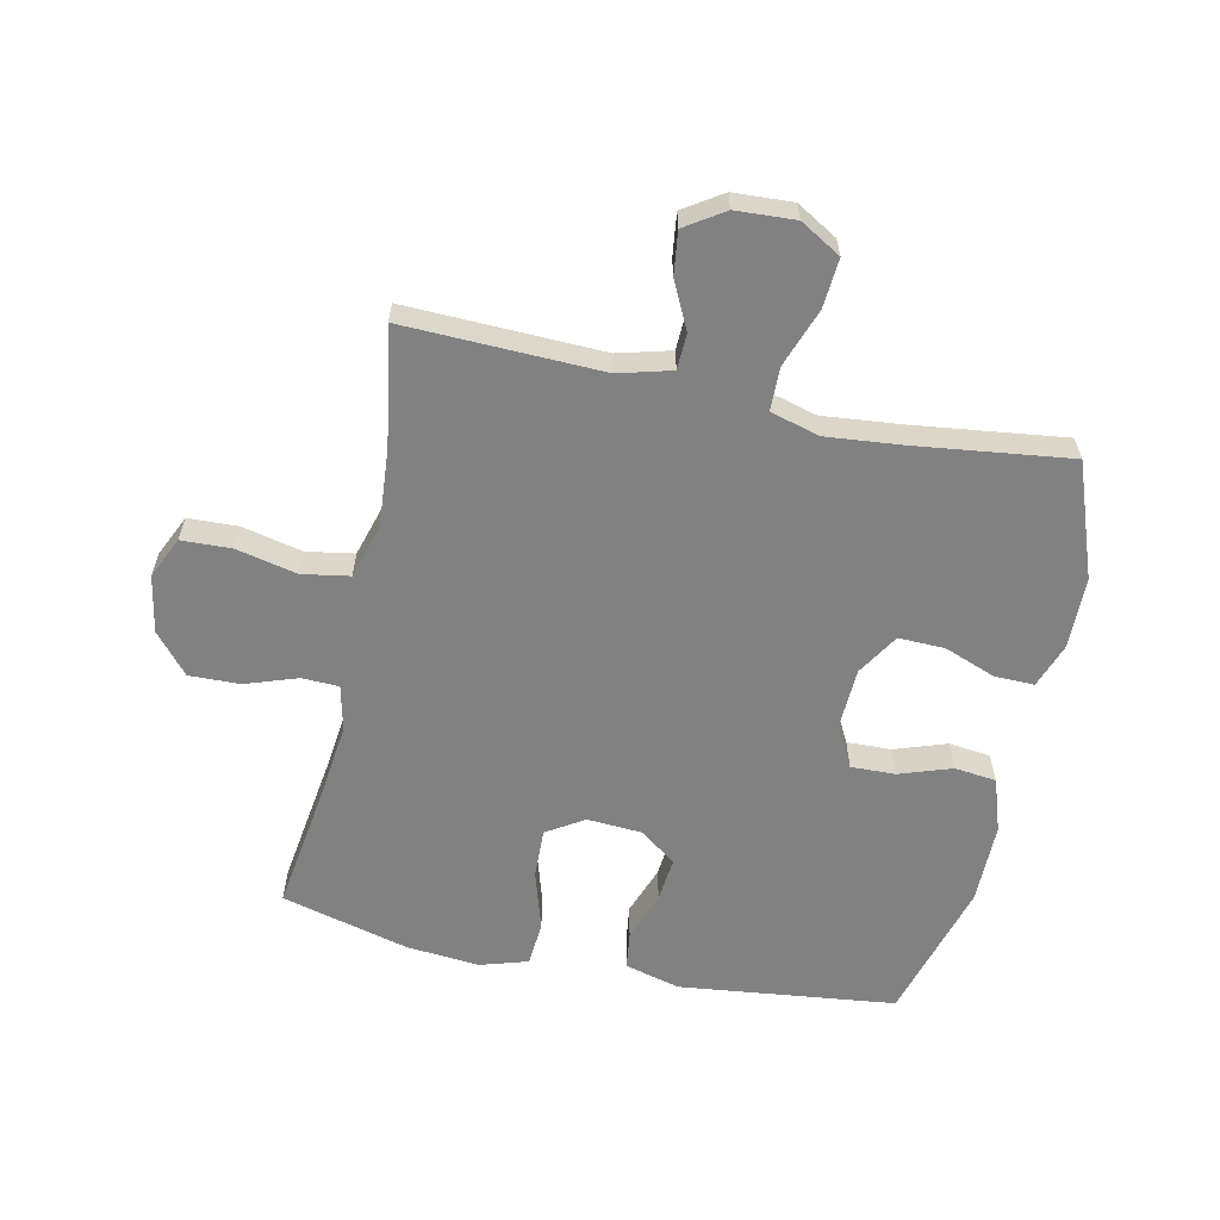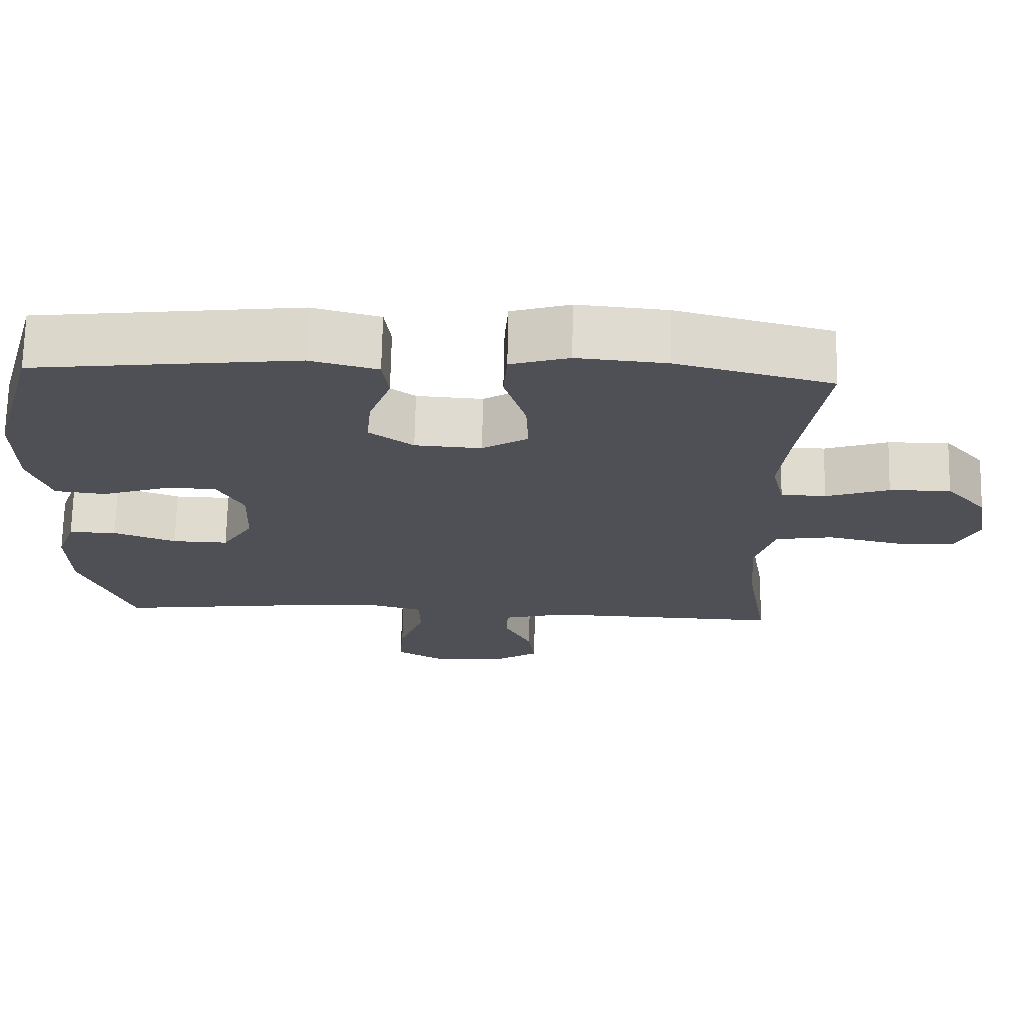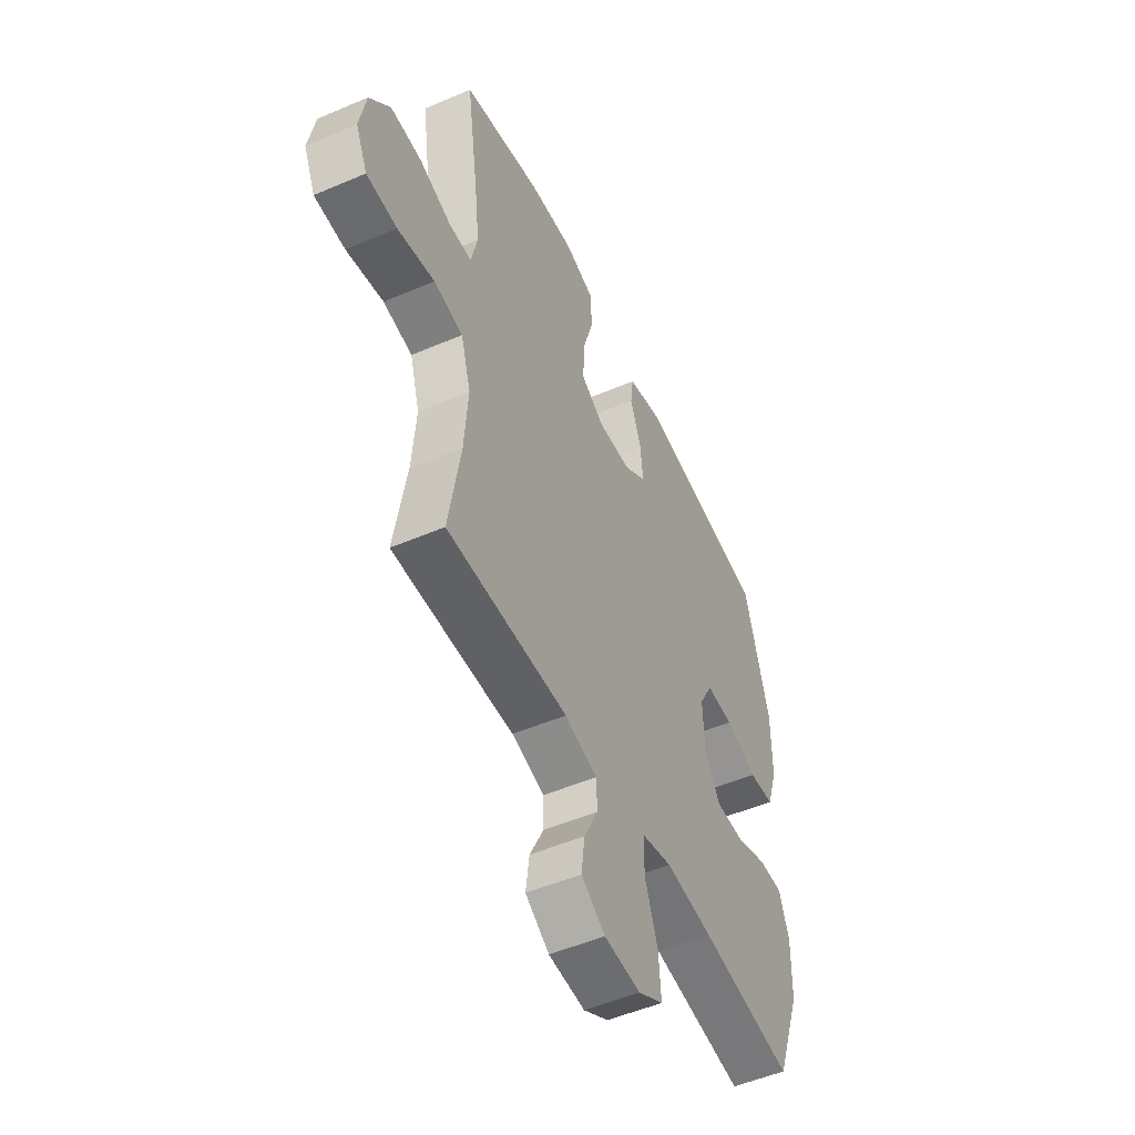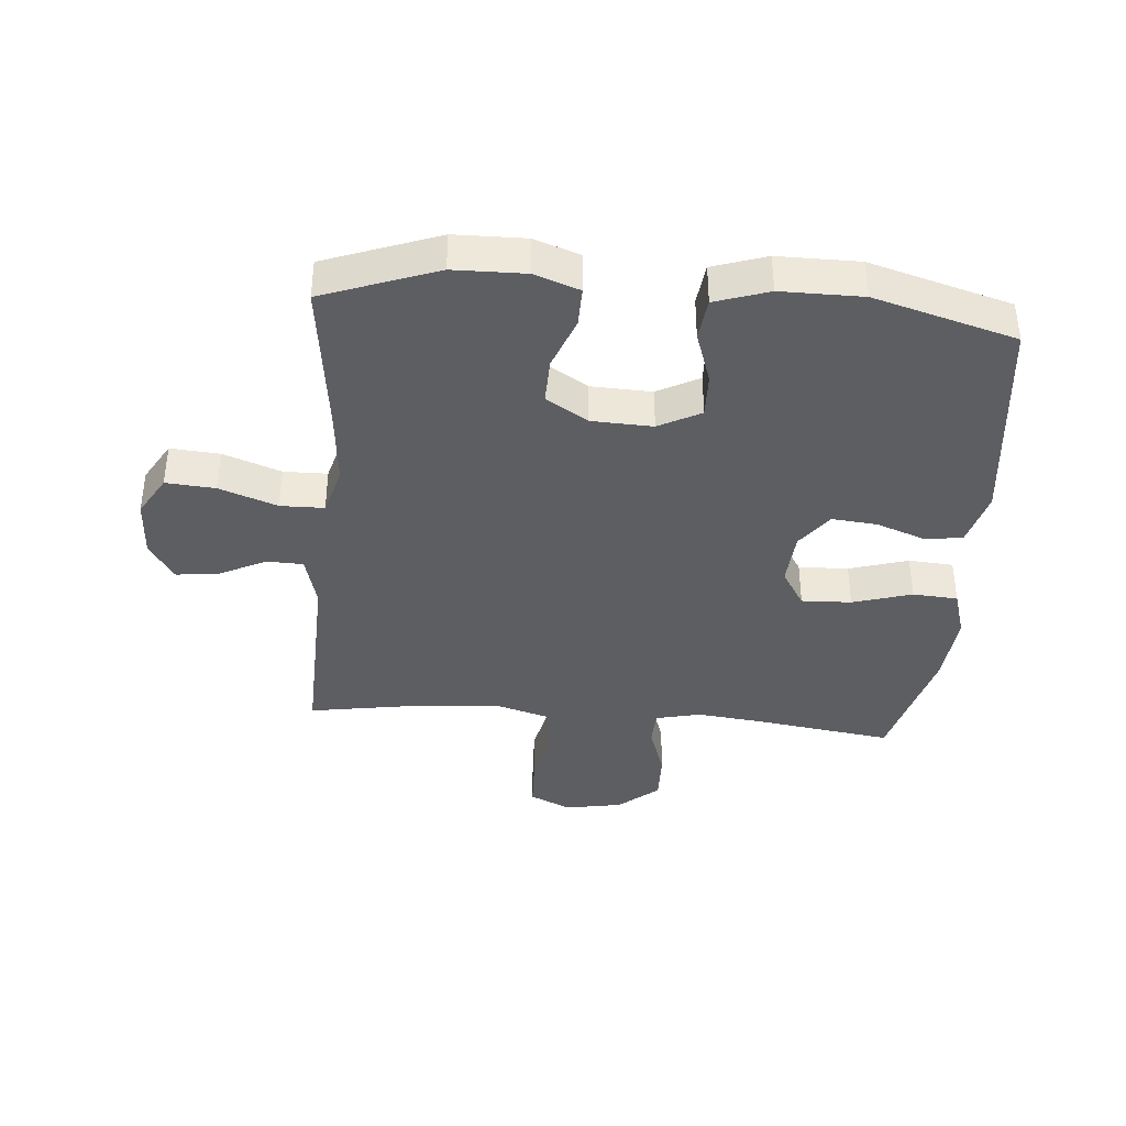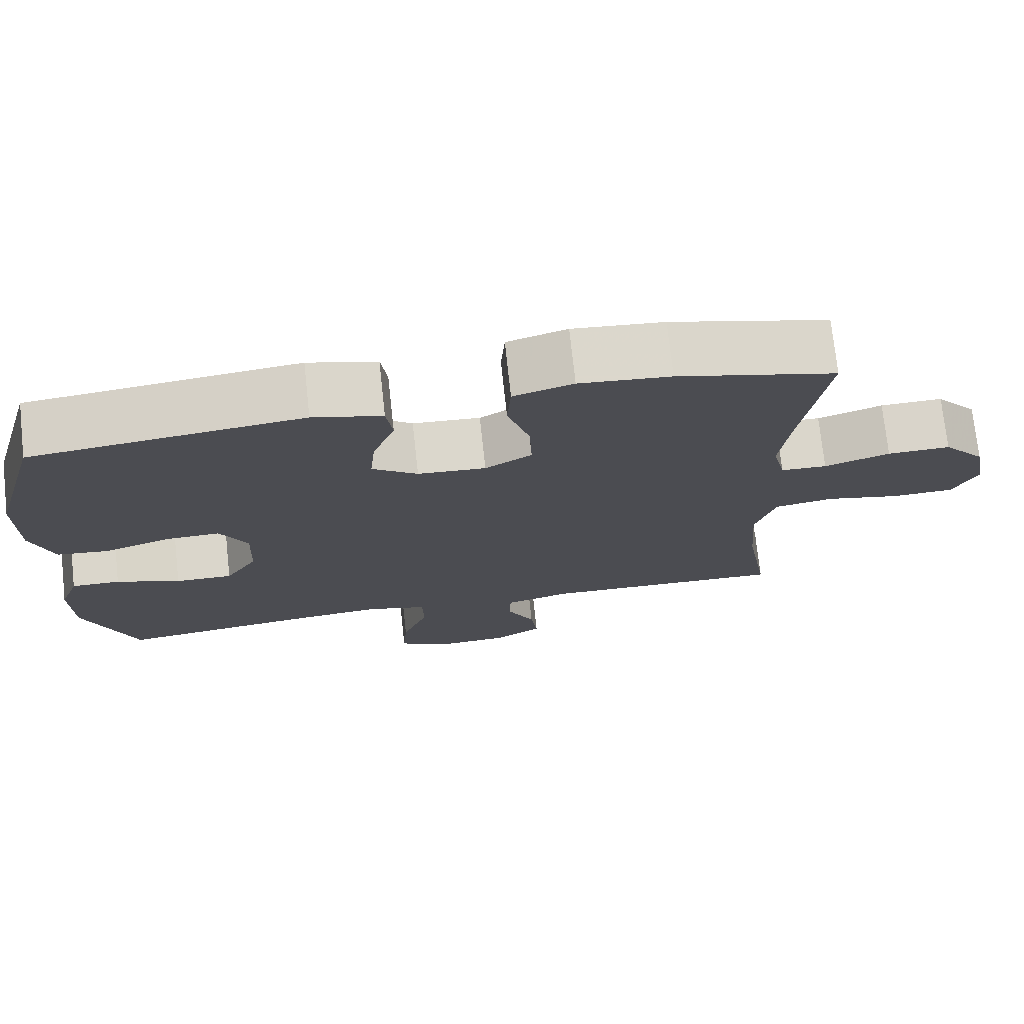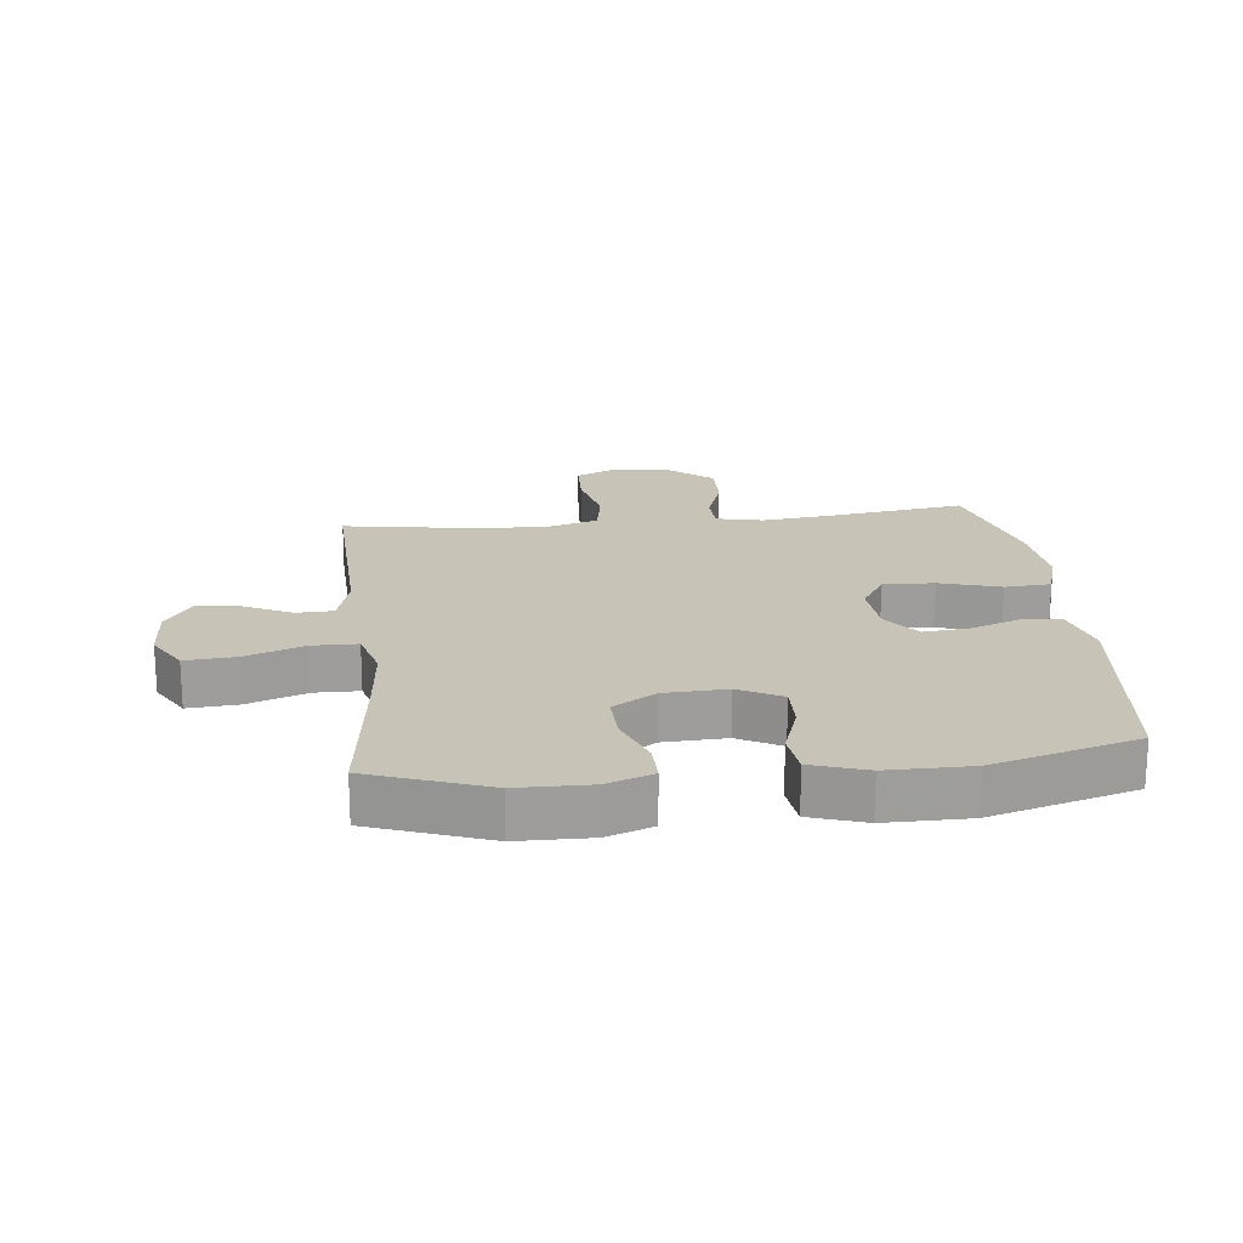
<metadata>
{"format":"obj","ext":"obj","renderer":"f3d","projection":"perspective","resolution":1024,"background":"white","views":[{"elev":-60.5,"azim":167.9,"up":"+Y"},{"elev":70.7,"azim":1.2,"up":"+Z"},{"elev":-51.5,"azim":114.9,"up":"+Z"},{"elev":-38.7,"azim":-94.8,"up":"+Y"},{"elev":74.3,"azim":-6.2,"up":"+Z"},{"elev":19.7,"azim":-96.4,"up":"+Y"}]}
</metadata>
<code>
v 0.5 0.07 0.5
v 0.469 0.07 0.283
v 0.456 0.07 0.169
v 0.473 0.07 0.095
v 0.533 0.07 0.093
v 0.618 0.07 0.122
v 0.7 0.07 0.124
v 0.755 0.07 0.059
v 0.772 0.07 -0.034
v 0.741 0.07 -0.101
v 0.66 0.07 -0.104
v 0.562 0.07 -0.082
v 0.485 0.07 -0.095
v 0.459 0.07 -0.183
v 0.469 0.07 -0.312
v 0.5 0.07 -0.5
v 0.181 0.07 -0.49
v 0.095 0.07 -0.513
v 0.093 0.07 -0.571
v 0.13 0.07 -0.647
v 0.139 0.07 -0.717
v 0.076 0.07 -0.758
v -0.02 0.07 -0.763
v -0.086 0.07 -0.724
v -0.08 0.07 -0.644
v -0.046 0.07 -0.55
v -0.047 0.07 -0.479
v -0.127 0.07 -0.457
v -0.252 0.07 -0.469
v -0.5 0.07 -0.5
v -0.568 0.07 -0.315
v -0.57 0.07 -0.199
v -0.544 0.07 -0.126
v -0.48 0.07 -0.127
v -0.396 0.07 -0.159
v -0.321 0.07 -0.161
v -0.279 0.07 -0.093
v -0.275 0.07 0.006
v -0.311 0.07 0.074
v -0.383 0.07 0.072
v -0.468 0.07 0.043
v -0.536 0.07 0.051
v -0.565 0.07 0.138
v -0.565 0.07 0.27
v -0.5 0.07 0.5
v -0.148 0.07 0.541
v -0.058 0.07 0.517
v -0.05 0.07 0.456
v -0.079 0.07 0.376
v -0.086 0.07 0.303
v -0.027 0.07 0.259
v 0.062 0.07 0.253
v 0.123 0.07 0.291
v 0.12 0.07 0.372
v 0.091 0.07 0.468
v 0.096 0.07 0.541
v 0.174 0.07 0.565
v 0.293 0.07 0.554
v 0.5 0 0.5
v 0.469 0 0.283
v 0.456 0 0.169
v 0.473 0 0.095
v 0.533 0 0.093
v 0.618 0 0.122
v 0.7 0 0.124
v 0.755 0 0.059
v 0.772 0 -0.034
v 0.741 0 -0.101
v 0.66 0 -0.104
v 0.562 0 -0.082
v 0.485 0 -0.095
v 0.459 0 -0.183
v 0.469 0 -0.312
v 0.5 0 -0.5
v 0.181 0 -0.49
v 0.095 0 -0.513
v 0.093 0 -0.571
v 0.13 0 -0.647
v 0.139 0 -0.717
v 0.076 0 -0.758
v -0.02 0 -0.763
v -0.086 0 -0.724
v -0.08 0 -0.644
v -0.046 0 -0.55
v -0.047 0 -0.479
v -0.127 0 -0.457
v -0.252 0 -0.469
v -0.5 0 -0.5
v -0.568 0 -0.315
v -0.57 0 -0.199
v -0.544 0 -0.126
v -0.48 0 -0.127
v -0.396 0 -0.159
v -0.321 0 -0.161
v -0.279 0 -0.093
v -0.275 0 0.006
v -0.311 0 0.074
v -0.383 0 0.072
v -0.468 0 0.043
v -0.536 0 0.051
v -0.565 0 0.138
v -0.565 0 0.27
v -0.5 0 0.5
v -0.148 0 0.541
v -0.058 0 0.517
v -0.05 0 0.456
v -0.079 0 0.376
v -0.086 0 0.303
v -0.027 0 0.259
v 0.062 0 0.253
v 0.123 0 0.291
v 0.12 0 0.372
v 0.091 0 0.468
v 0.096 0 0.541
v 0.174 0 0.565
v 0.293 0 0.554
f 57 58 1 2
f 54 55 56 57
f 53 54 57 2
f 52 53 2 3
f 51 52 3 4
f 46 47 48 49
f 46 49 50
f 45 46 50
f 44 45 50 51
f 40 41 42 43
f 39 40 43 44
f 32 33 34 35
f 32 35 36
f 29 30 31 32
f 28 29 32 36
f 27 28 36 37
f 23 24 25 26
f 23 26 27
f 22 23 27
f 19 20 21 22
f 18 19 22 27
f 17 18 27 37
f 15 16 17 37
f 9 10 11 12
f 9 12 13
f 8 9 13
f 5 6 7 8
f 4 5 8 13
f 39 44 51 4
f 14 15 37 38
f 14 38 39
f 4 13 14 39
f 60 59 116 115
f 115 114 113 112
f 60 115 112 111
f 61 60 111 110
f 62 61 110 109
f 107 106 105 104
f 108 107 104
f 108 104 103
f 109 108 103 102
f 101 100 99 98
f 102 101 98 97
f 93 92 91 90
f 94 93 90
f 90 89 88 87
f 94 90 87 86
f 95 94 86 85
f 84 83 82 81
f 85 84 81
f 85 81 80
f 80 79 78 77
f 85 80 77 76
f 95 85 76 75
f 95 75 74 73
f 70 69 68 67
f 71 70 67
f 71 67 66
f 66 65 64 63
f 71 66 63 62
f 62 109 102 97
f 96 95 73 72
f 97 96 72
f 97 72 71 62
f 1 59 60 2
f 2 60 61 3
f 3 61 62 4
f 4 62 63 5
f 5 63 64 6
f 6 64 65 7
f 7 65 66 8
f 8 66 67 9
f 9 67 68 10
f 10 68 69 11
f 11 69 70 12
f 12 70 71 13
f 13 71 72 14
f 14 72 73 15
f 15 73 74 16
f 16 74 75 17
f 17 75 76 18
f 18 76 77 19
f 19 77 78 20
f 20 78 79 21
f 21 79 80 22
f 22 80 81 23
f 23 81 82 24
f 24 82 83 25
f 25 83 84 26
f 26 84 85 27
f 27 85 86 28
f 28 86 87 29
f 29 87 88 30
f 30 88 89 31
f 31 89 90 32
f 32 90 91 33
f 33 91 92 34
f 34 92 93 35
f 35 93 94 36
f 36 94 95 37
f 37 95 96 38
f 38 96 97 39
f 39 97 98 40
f 40 98 99 41
f 41 99 100 42
f 42 100 101 43
f 43 101 102 44
f 44 102 103 45
f 45 103 104 46
f 46 104 105 47
f 47 105 106 48
f 48 106 107 49
f 49 107 108 50
f 50 108 109 51
f 51 109 110 52
f 52 110 111 53
f 53 111 112 54
f 54 112 113 55
f 55 113 114 56
f 56 114 115 57
f 57 115 116 58
f 58 116 59 1

</code>
